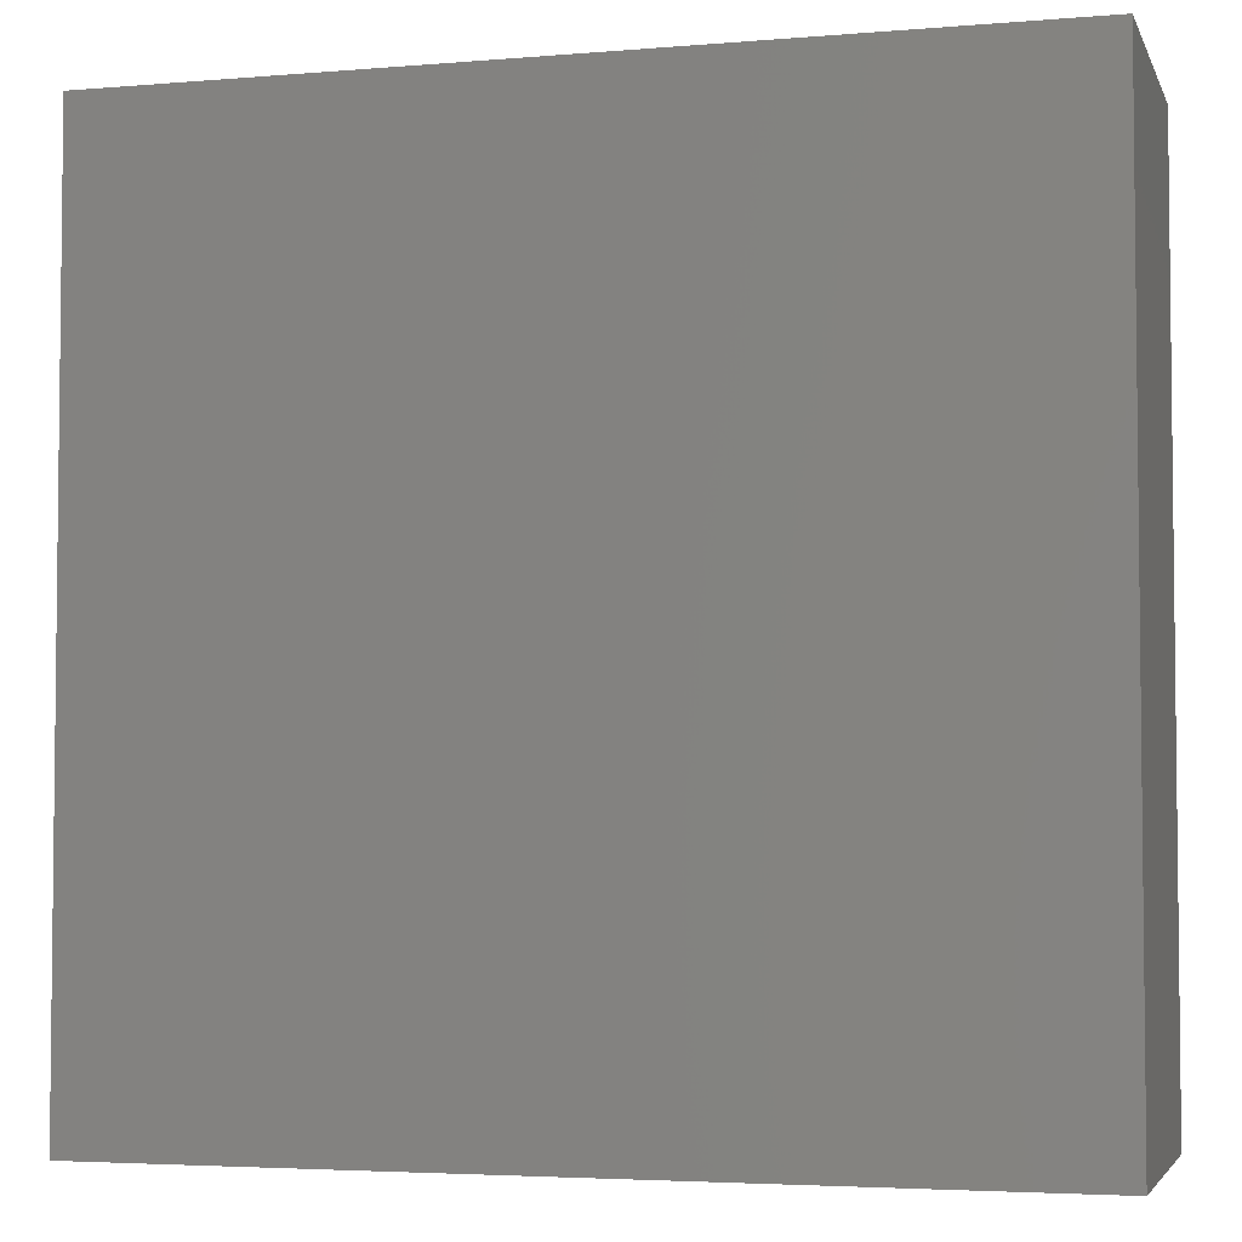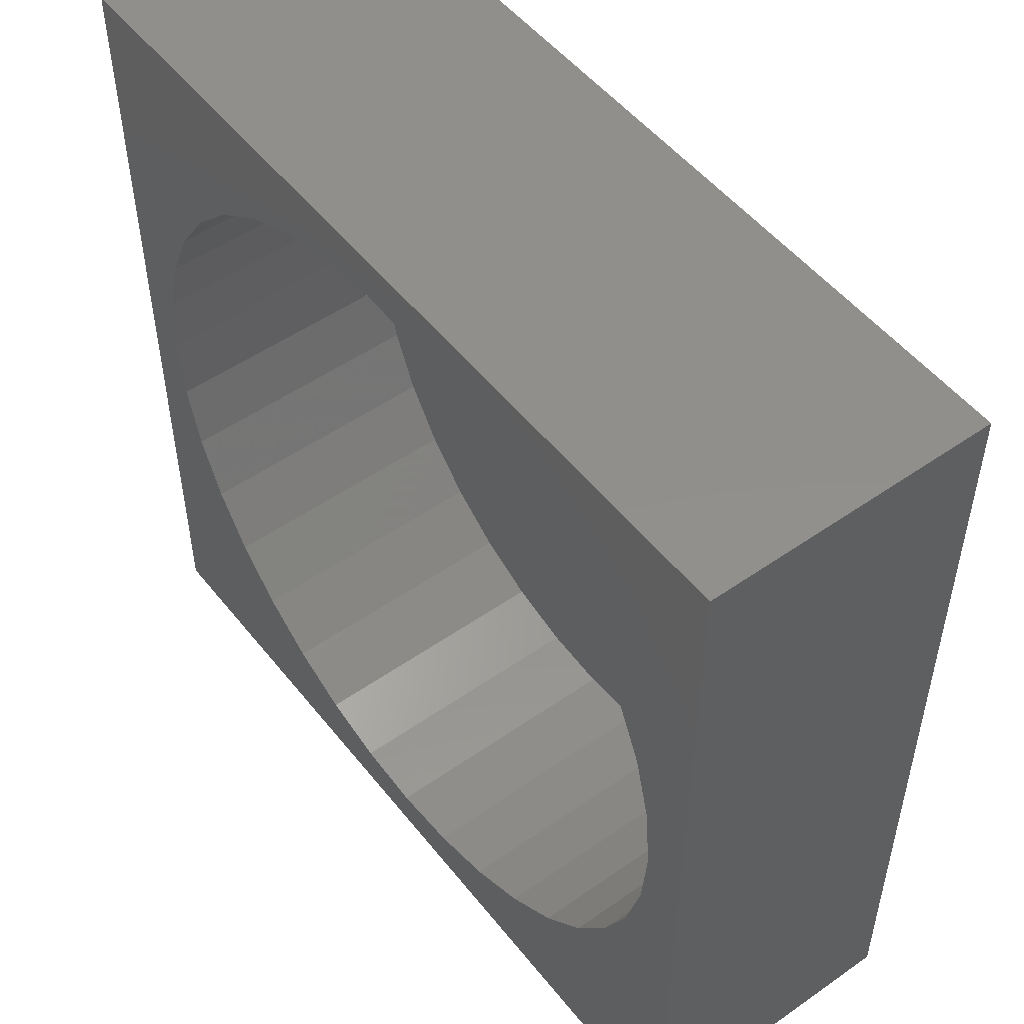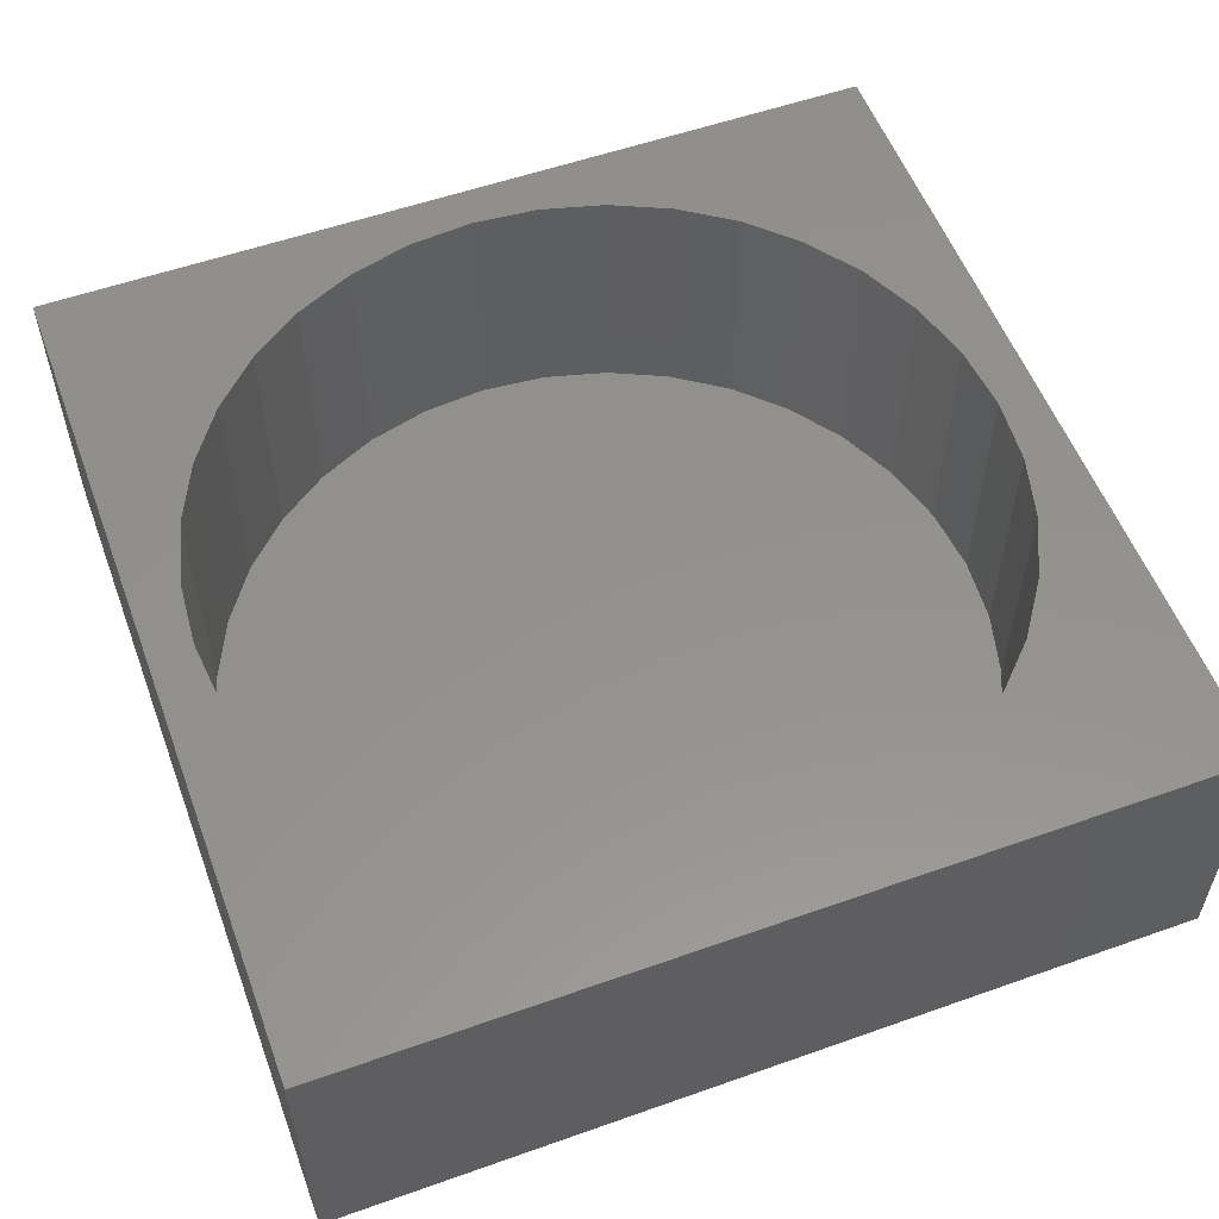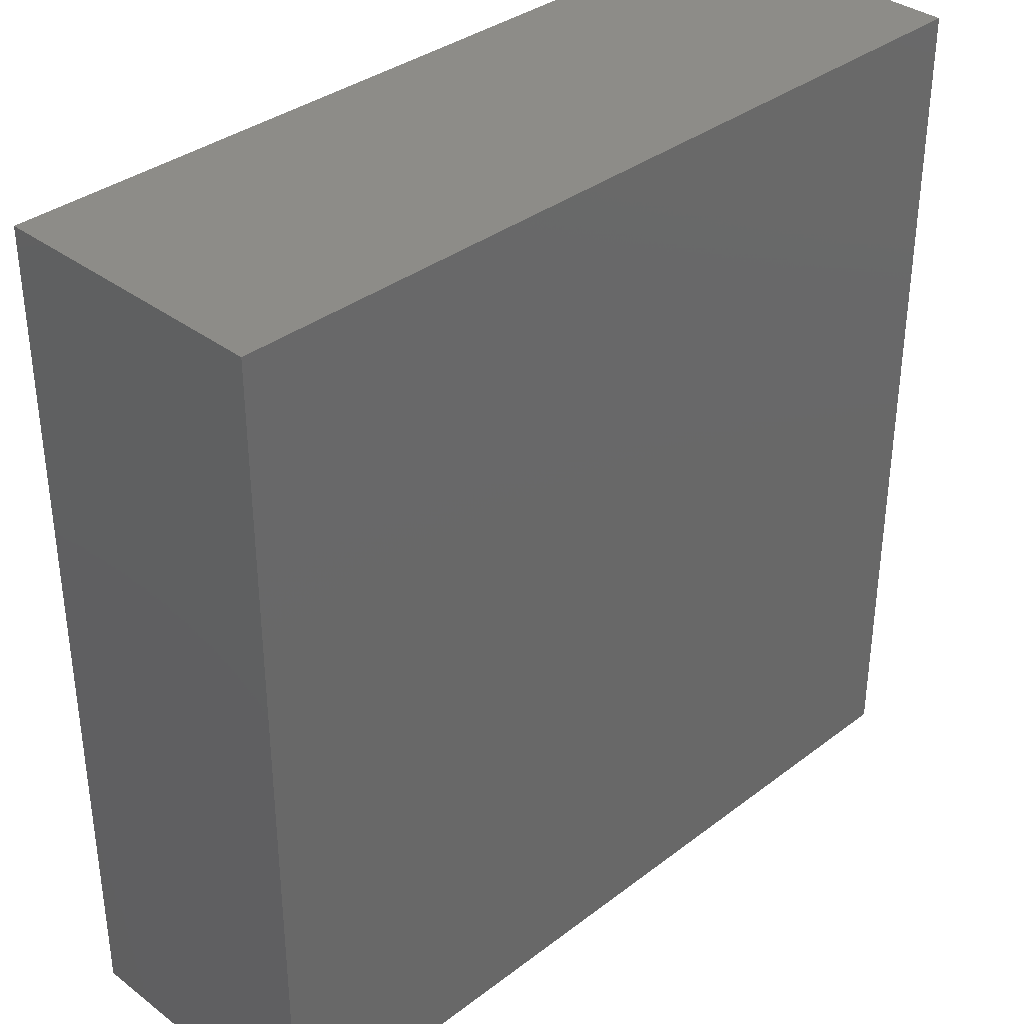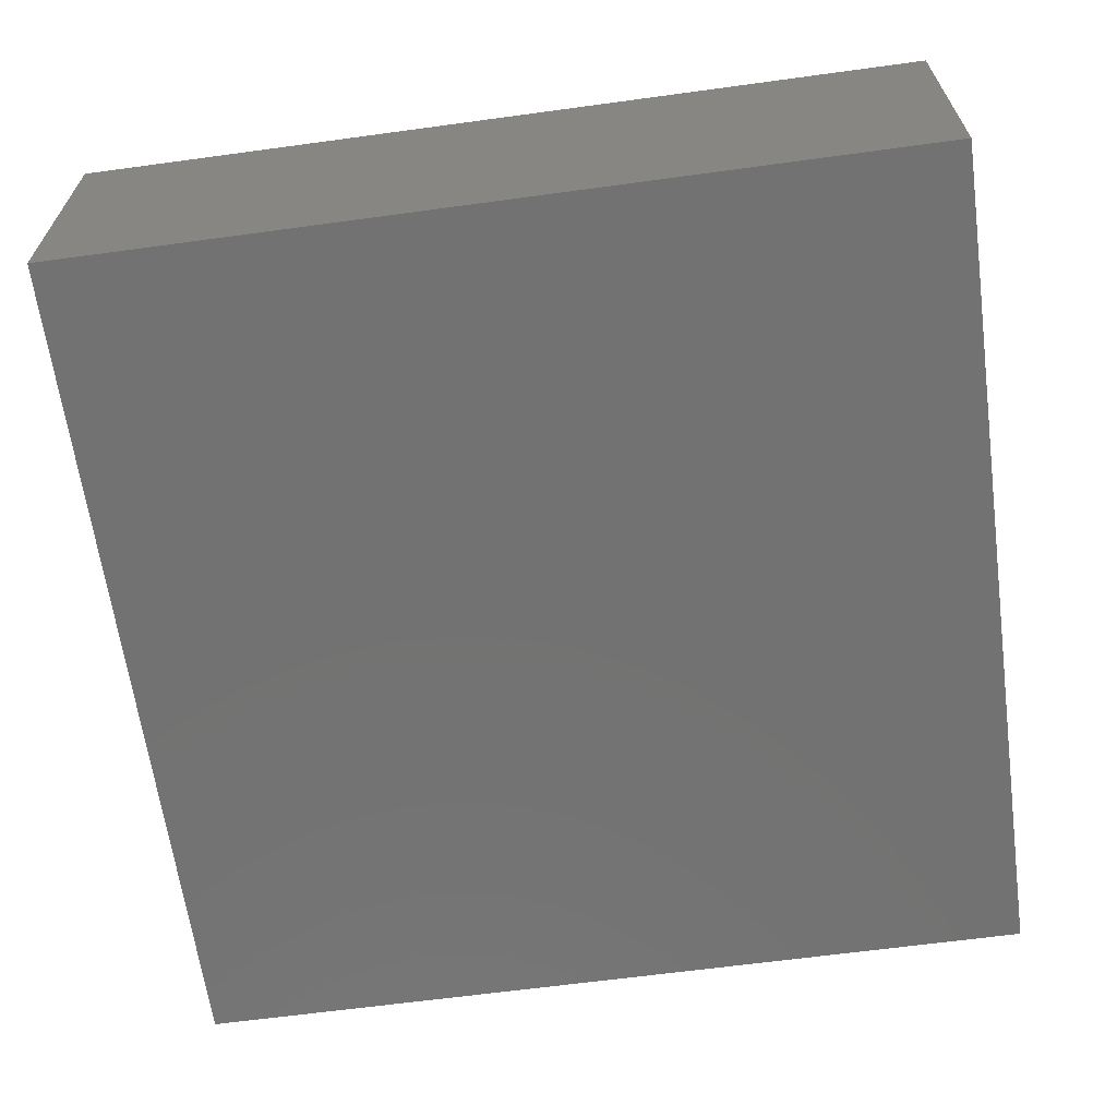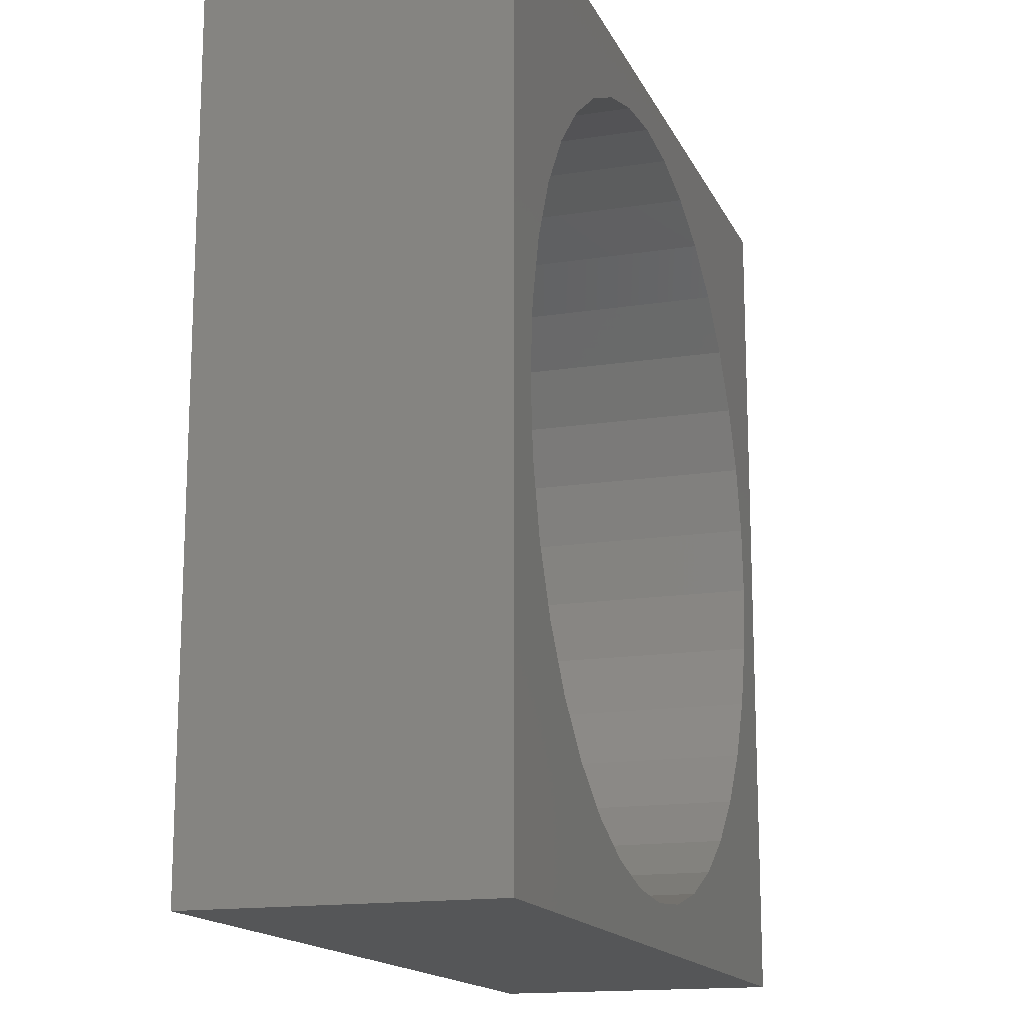
<metadata>
{"format":"stl","ext":"stl","renderer":"f3d","projection":"perspective","resolution":1024,"background":"white","views":[{"elev":-4.0,"azim":-164.5,"up":"+Y"},{"elev":51.3,"azim":52.8,"up":"+Y"},{"elev":55.5,"azim":159.6,"up":"+Z"},{"elev":35.4,"azim":134.9,"up":"+Y"},{"elev":-64.3,"azim":97.8,"up":"+Z"},{"elev":-15.6,"azim":-71.8,"up":"+Y"}]}
</metadata>
<code>
# stl→obj: 80 verts, 156 faces
v 30 0 10
v 30 30 0
v 30 30 10
v 30 0 0
v 28.5 15 10
v 28.29 17.34 10
v 27.69 19.62 10
v 26.69 21.75 10
v 25.34 23.68 10
v 23.68 25.34 10
v 21.75 26.69 10
v 19.62 27.69 10
v 17.34 28.29 10
v 15 28.5 10
v 0 30 10
v 1.705 17.34 10
v 1.5 15 10
v 2.314 19.62 10
v 3.309 21.75 10
v 4.658 23.68 10
v 6.322 25.34 10
v 8.25 26.69 10
v 10.38 27.69 10
v 12.66 28.29 10
v 28.29 12.66 10
v 27.69 10.38 10
v 26.69 8.25 10
v 25.34 6.322 10
v 23.68 4.658 10
v 21.75 3.309 10
v 19.62 2.314 10
v 17.34 1.705 10
v 15 1.5 10
v 0 0 10
v 12.66 1.705 10
v 10.38 2.314 10
v 8.25 3.309 10
v 6.322 4.658 10
v 4.658 6.322 10
v 3.309 8.25 10
v 2.314 10.38 10
v 1.705 12.66 10
v 28.29 17.34 1
v 28.29 12.66 1
v 28.5 15 1
v 27.69 19.62 1
v 27.69 10.38 1
v 26.69 21.75 1
v 26.69 8.25 1
v 25.34 23.68 1
v 25.34 6.322 1
v 23.68 25.34 1
v 23.68 4.658 1
v 21.75 26.69 1
v 21.75 3.309 1
v 19.62 27.69 1
v 19.62 2.314 1
v 17.34 28.29 1
v 17.34 1.705 1
v 15 28.5 1
v 15 1.5 1
v 12.66 28.29 1
v 12.66 1.705 1
v 10.38 27.69 1
v 10.38 2.314 1
v 8.25 26.69 1
v 8.25 3.309 1
v 6.322 25.34 1
v 6.322 4.658 1
v 4.658 23.68 1
v 4.658 6.322 1
v 3.309 21.75 1
v 3.309 8.25 1
v 2.314 19.62 1
v 2.314 10.38 1
v 1.705 17.34 1
v 1.705 12.66 1
v 1.5 15 1
v 0 0 0
v 0 30 0
f 1 2 3
f 2 1 4
f 3 5 1
f 3 6 5
f 3 7 6
f 3 8 7
f 3 9 8
f 3 10 9
f 3 11 10
f 3 12 11
f 3 13 12
f 3 14 13
f 15 14 3
f 16 15 17
f 18 15 16
f 19 15 18
f 20 15 19
f 21 15 20
f 22 15 21
f 23 15 22
f 24 15 23
f 14 15 24
f 25 1 5
f 26 1 25
f 27 1 26
f 28 1 27
f 29 1 28
f 30 1 29
f 31 1 30
f 32 1 31
f 33 1 32
f 34 33 35
f 34 17 15
f 33 34 1
f 36 34 35
f 37 34 36
f 38 34 37
f 39 34 38
f 40 34 39
f 41 34 40
f 42 34 41
f 17 34 42
f 43 44 45
f 46 44 43
f 46 47 44
f 48 47 46
f 48 49 47
f 50 49 48
f 50 51 49
f 52 51 50
f 52 53 51
f 54 53 52
f 54 55 53
f 56 55 54
f 56 57 55
f 58 57 56
f 58 59 57
f 60 59 58
f 60 61 59
f 62 61 60
f 62 63 61
f 64 63 62
f 64 65 63
f 66 65 64
f 66 67 65
f 68 67 66
f 68 69 67
f 70 69 68
f 70 71 69
f 72 71 70
f 72 73 71
f 74 73 72
f 74 75 73
f 76 75 74
f 76 77 75
f 77 76 78
f 79 15 80
f 15 79 34
f 2 15 3
f 15 2 80
f 79 1 34
f 1 79 4
f 57 32 31
f 32 57 59
f 43 7 46
f 7 43 6
f 45 6 43
f 6 45 5
f 46 8 48
f 8 46 7
f 44 5 45
f 5 44 25
f 61 35 33
f 35 61 63
f 48 9 50
f 9 48 8
f 62 14 24
f 14 62 60
f 53 28 51
f 28 53 29
f 20 68 21
f 68 20 70
f 16 74 18
f 74 16 76
f 55 31 30
f 31 55 57
f 17 76 16
f 76 17 78
f 65 37 36
f 37 65 67
f 41 77 42
f 77 41 75
f 51 27 49
f 27 51 28
f 59 33 32
f 33 59 61
f 68 22 21
f 22 68 66
f 49 26 47
f 26 49 27
f 58 12 13
f 12 58 56
f 40 75 41
f 75 40 73
f 18 72 19
f 72 18 74
f 50 10 52
f 10 50 9
f 19 70 20
f 70 19 72
f 56 11 12
f 11 56 54
f 67 38 37
f 38 67 69
f 64 24 23
f 24 64 62
f 63 36 35
f 36 63 65
f 39 73 40
f 73 39 71
f 47 25 44
f 25 47 26
f 38 71 39
f 71 38 69
f 53 30 29
f 30 53 55
f 60 13 14
f 13 60 58
f 66 23 22
f 23 66 64
f 54 10 11
f 10 54 52
f 42 78 17
f 78 42 77
f 79 2 4
f 2 79 80

</code>
